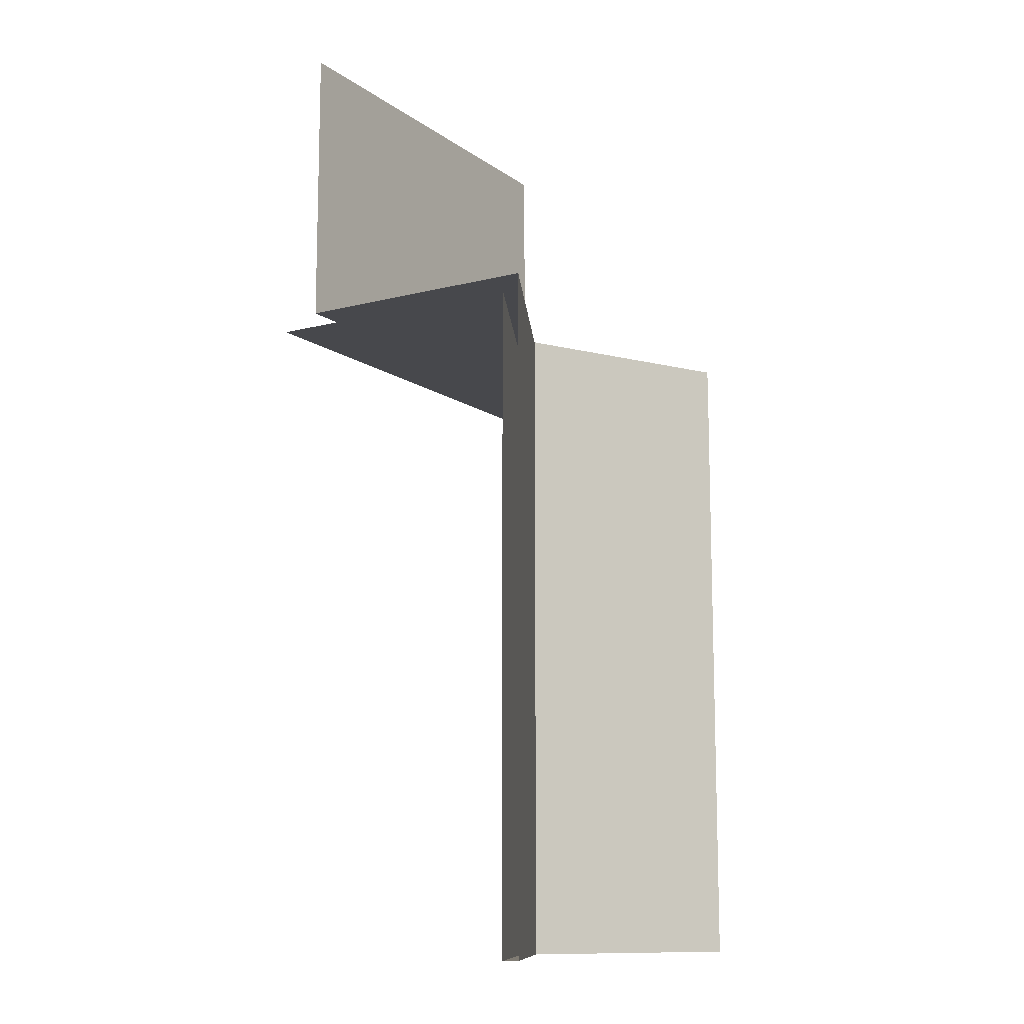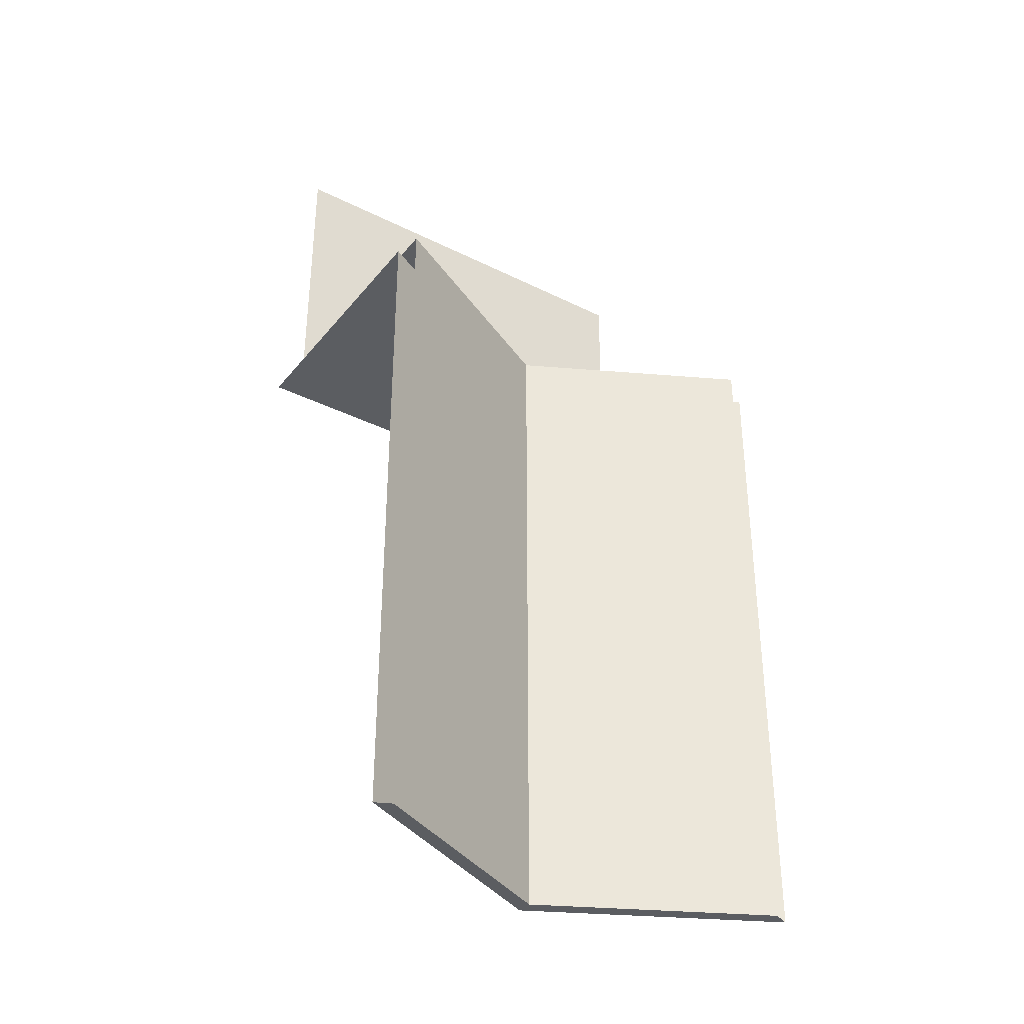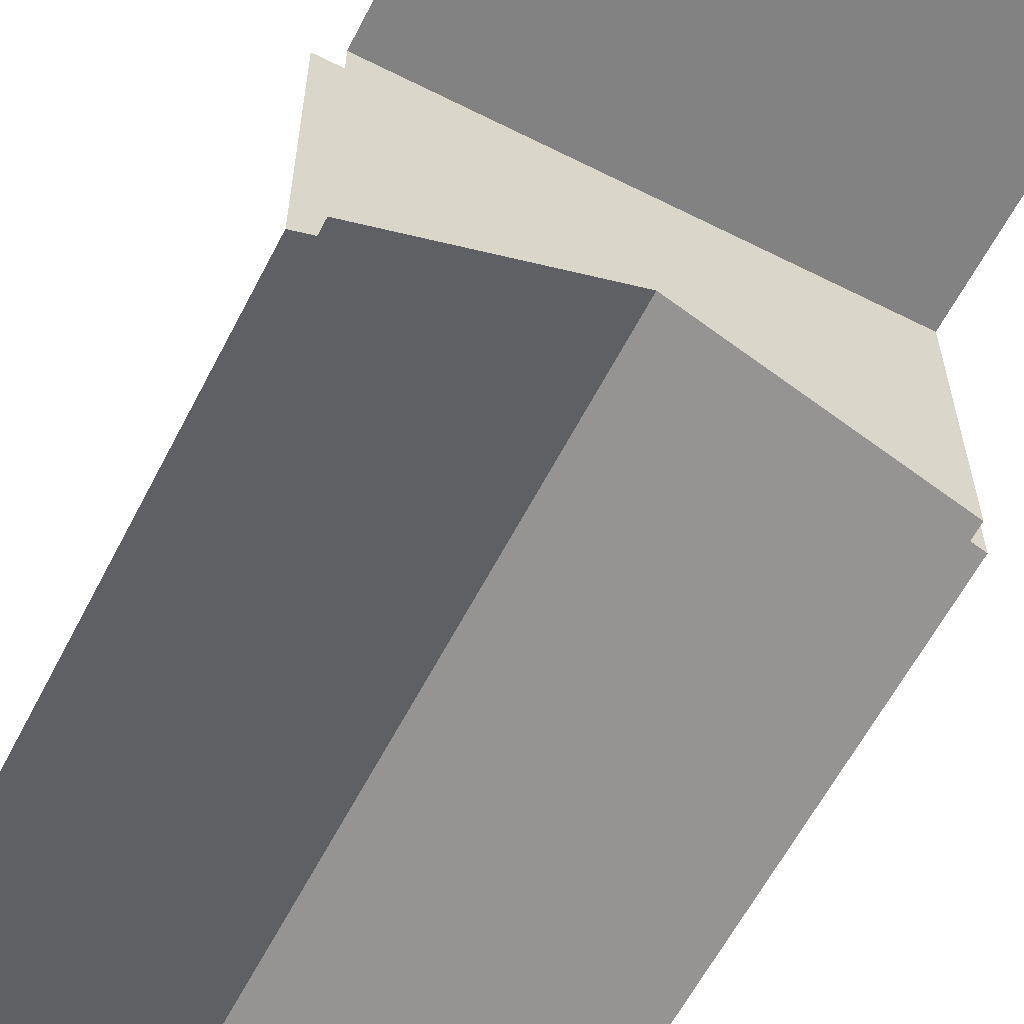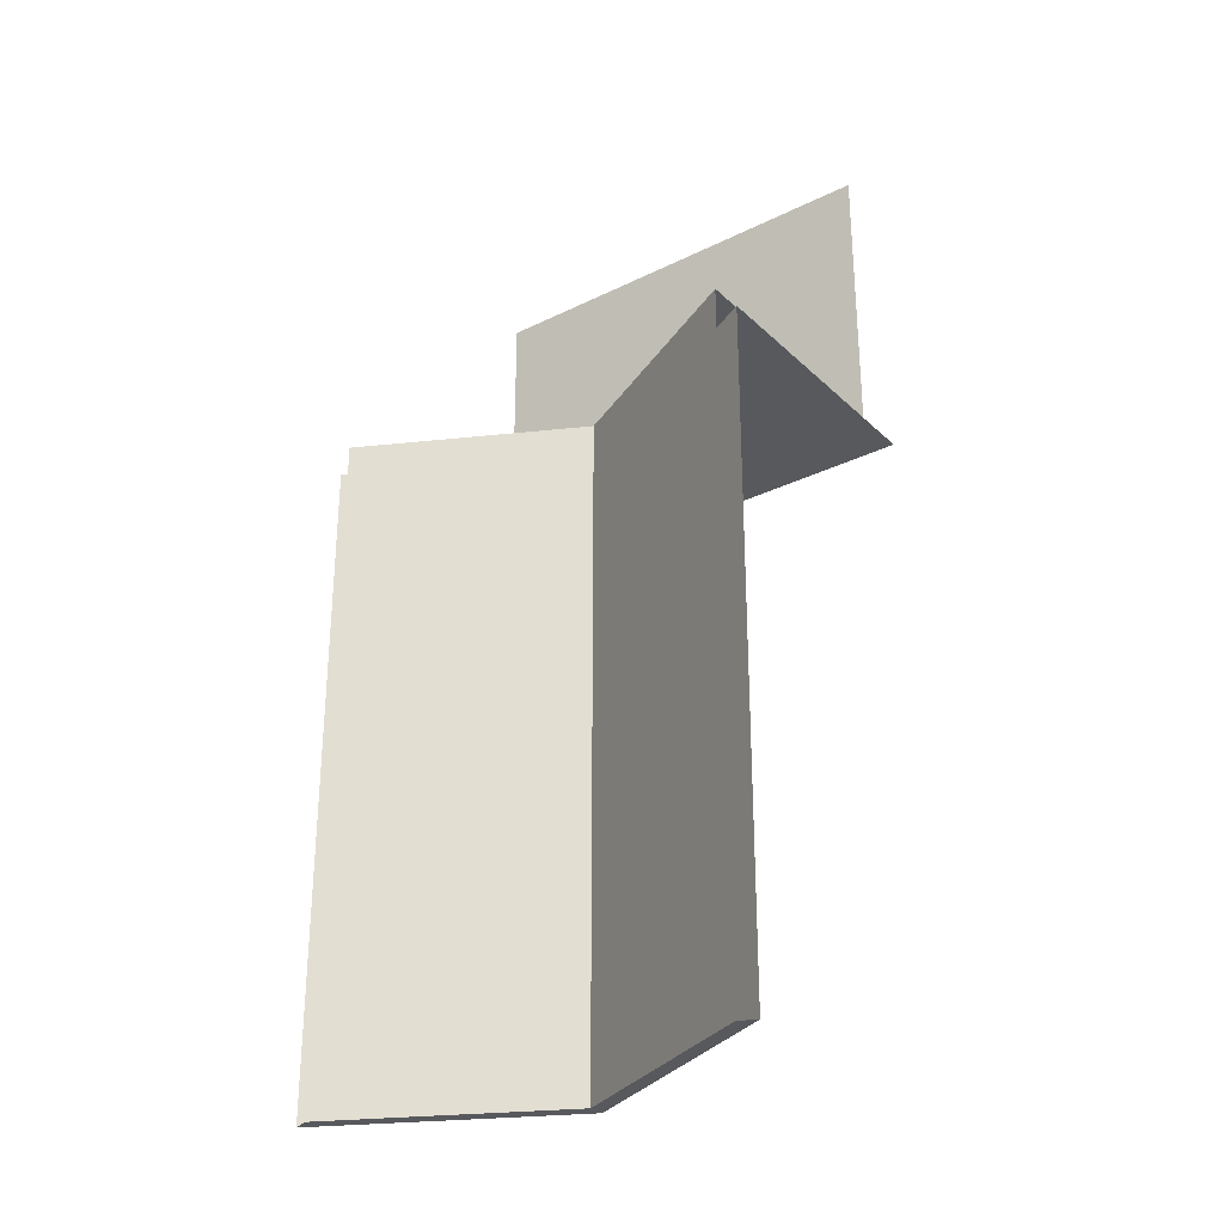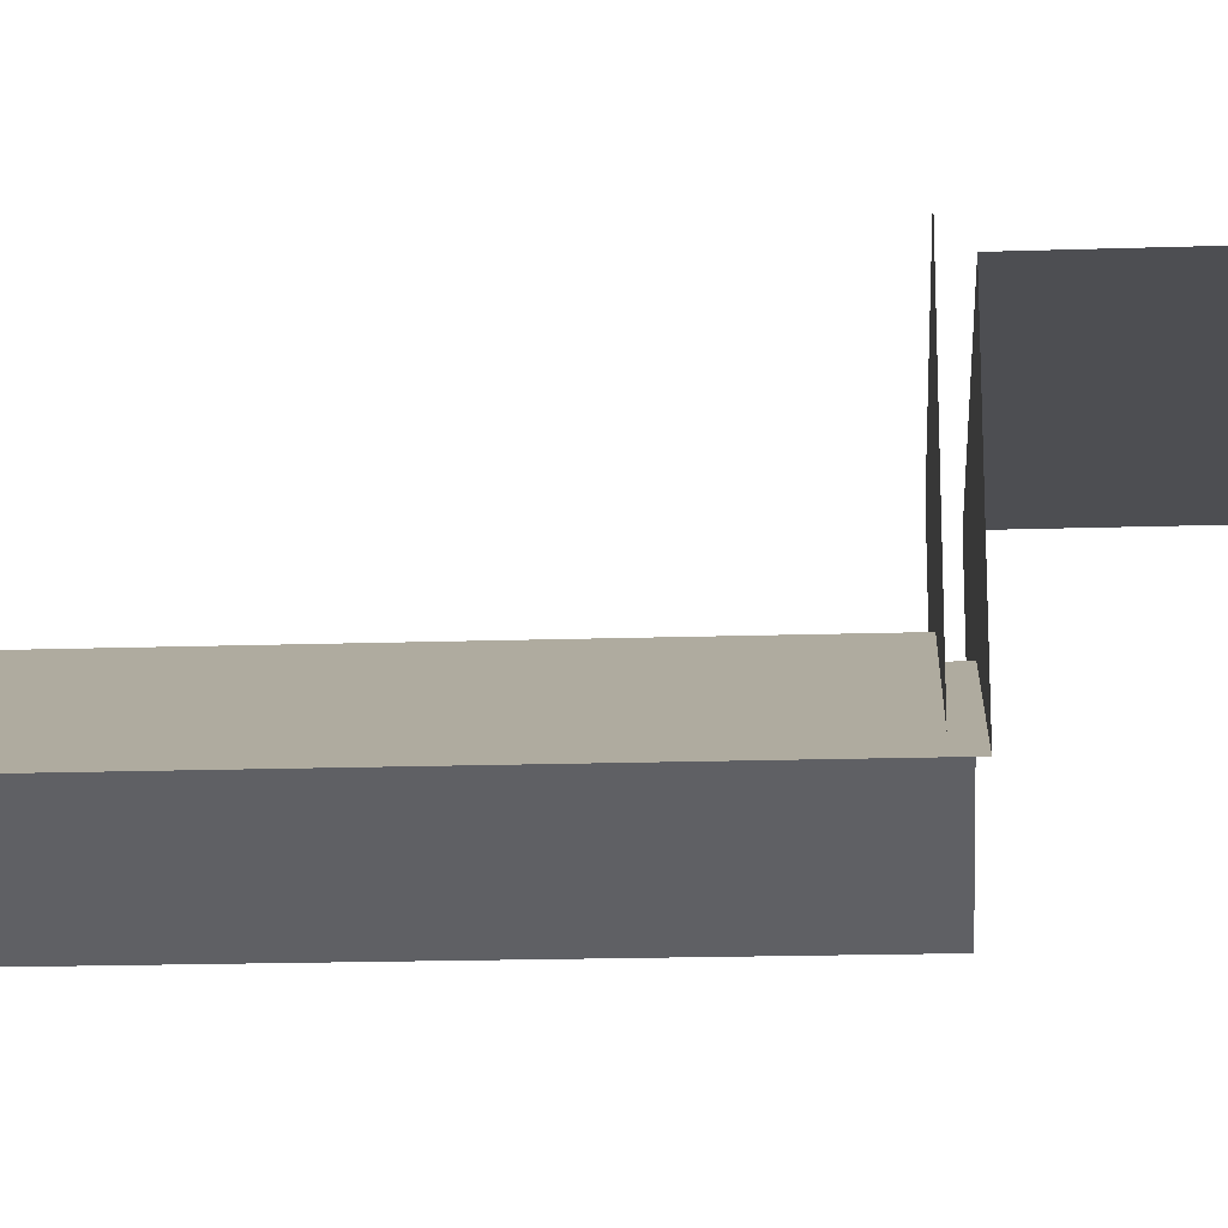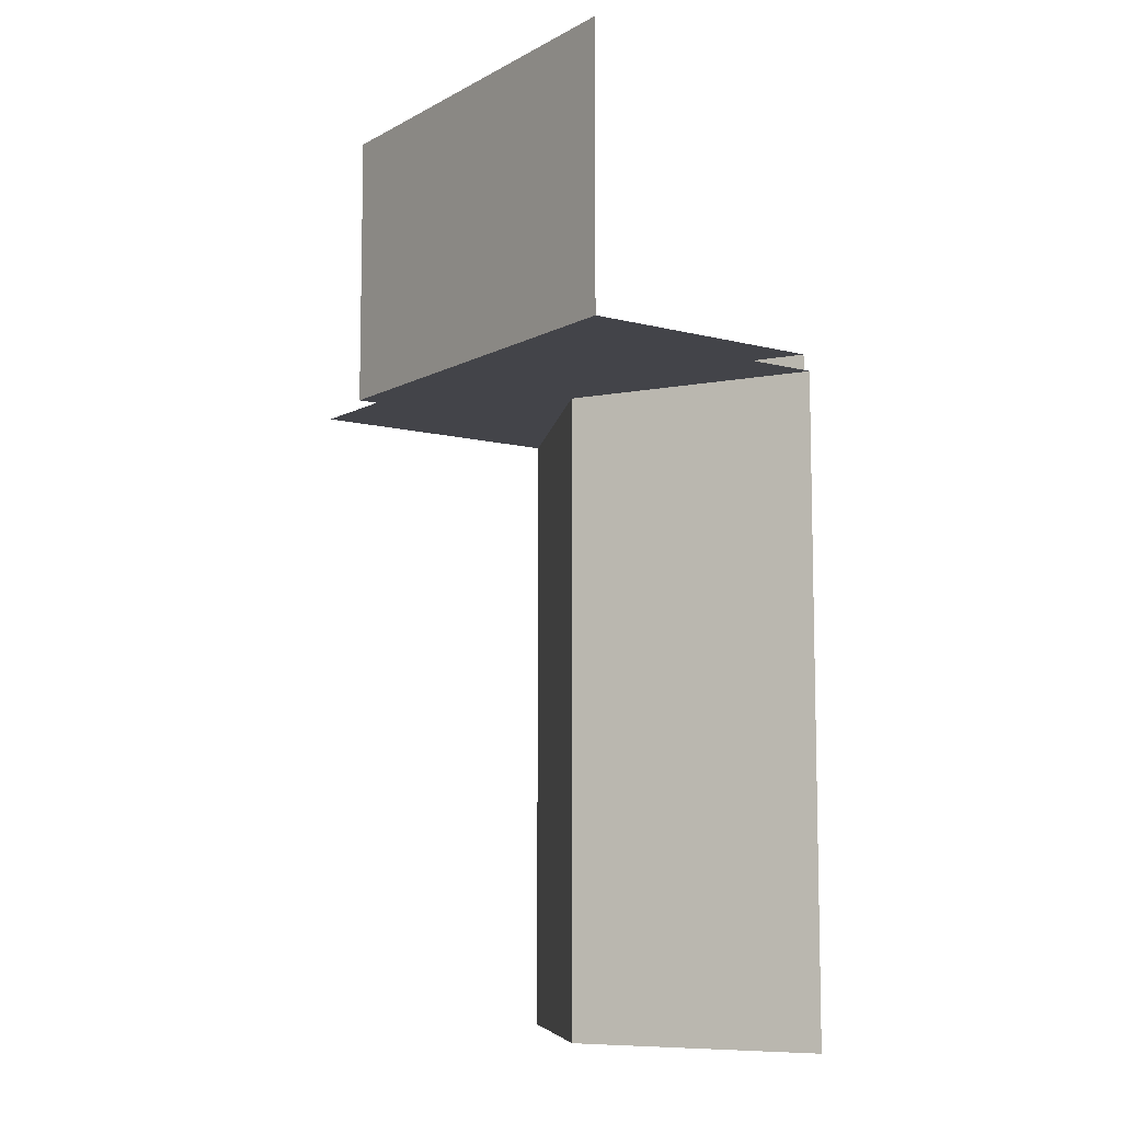
<metadata>
{"format":"obj","ext":"obj","renderer":"f3d","projection":"perspective","resolution":1024,"background":"white","views":[{"elev":-11.6,"azim":-58.3,"up":"+Z"},{"elev":-35.6,"azim":-33.4,"up":"+Z"},{"elev":-60.8,"azim":-27.2,"up":"+Y"},{"elev":-29.2,"azim":36.2,"up":"+Z"},{"elev":-17.2,"azim":-86.2,"up":"+Y"},{"elev":-8.4,"azim":-125.4,"up":"+Z"}]}
</metadata>
<code>
o Cube_Cube.010
v -24.93 7.323 18.51
v -14.49 7.323 18.51
v -24.93 7.323 3.876
v -14.49 7.323 3.876
v -24.93 13.46 18.51
v -14.49 13.46 18.51
v -19.71 9.999 18.51
v -19.71 9.999 3.876
v -14.86 7.146 3.876
v -24.55 7.146 3.876
v -19.71 9.63 3.876
v -14.86 7.146 18.99
v -24.55 7.146 18.99
v -19.71 9.63 18.99
v -24.55 12.87 25.47
v -14.86 12.87 25.47
v -14.86 12.87 18.99
v -24.55 12.87 18.99
f 2 8 7
f 7 5 6
f 7 3 1
f 14 18 13
f 11 13 10
f 9 14 11
f 18 14 17
f 12 17 14
f 15 17 16
f 4 11 8
f 11 3 8
f 2 4 8
f 6 2 7
f 7 1 5
f 7 8 3
f 11 14 13
f 9 12 14
f 15 18 17
f 4 9 11
f 11 10 3

</code>
